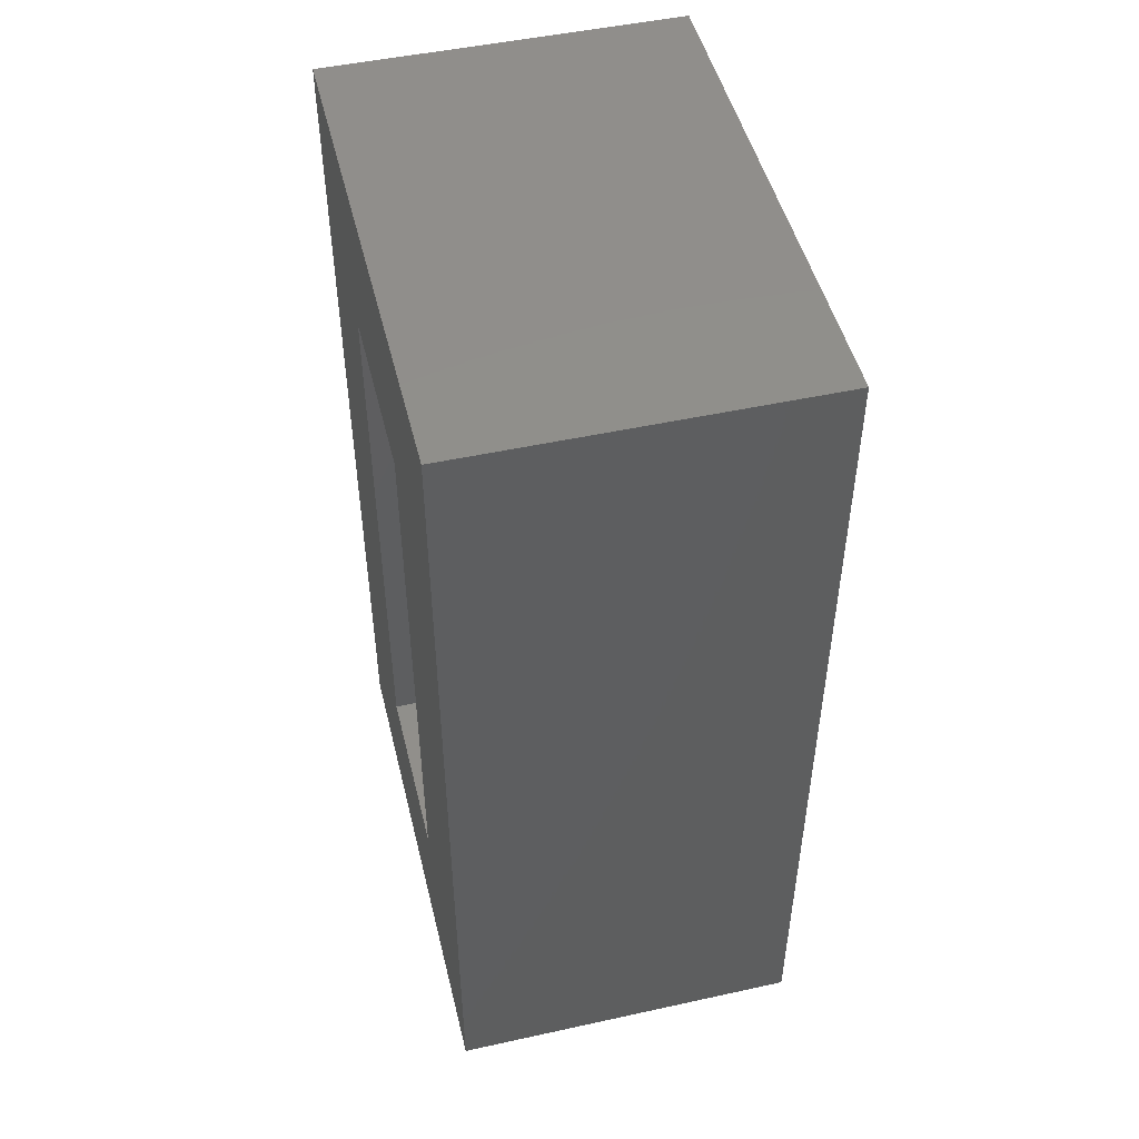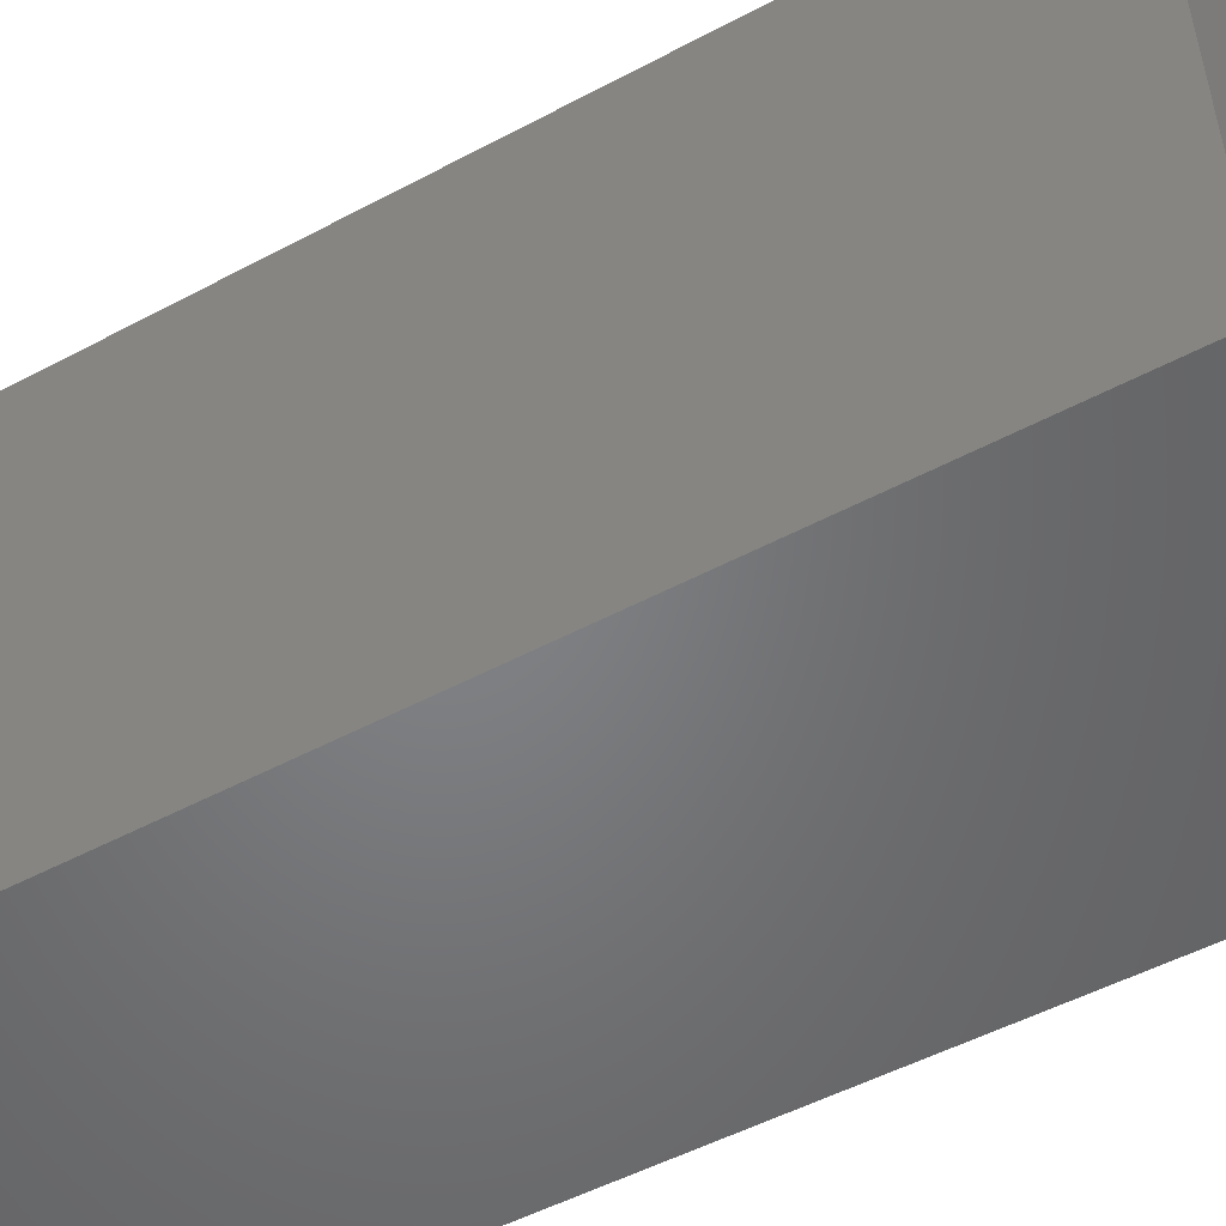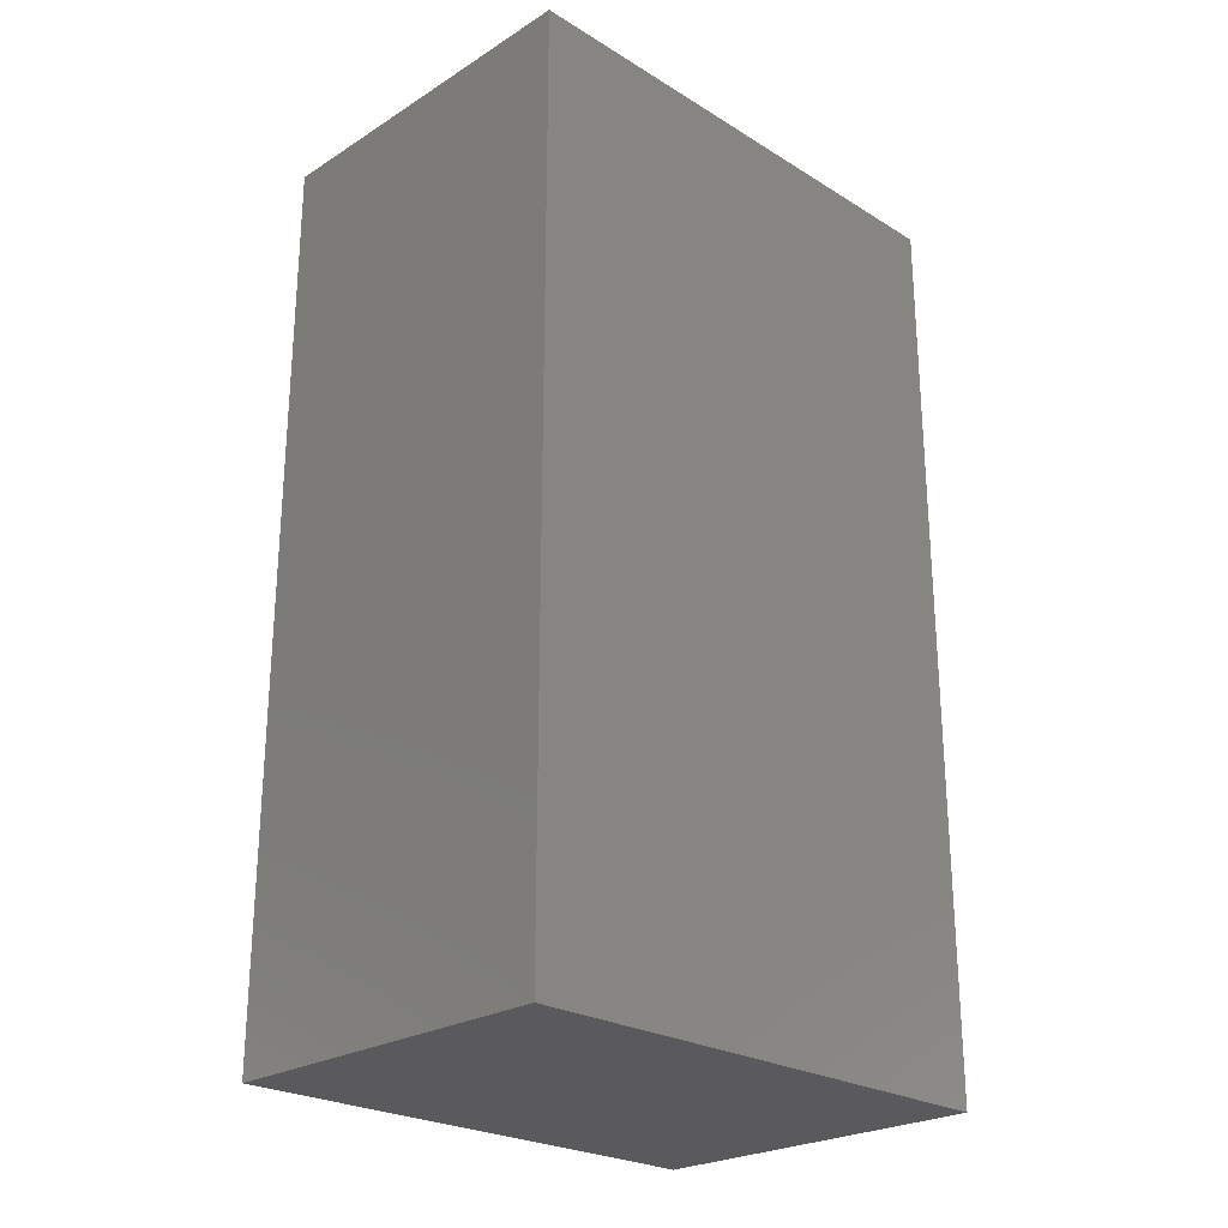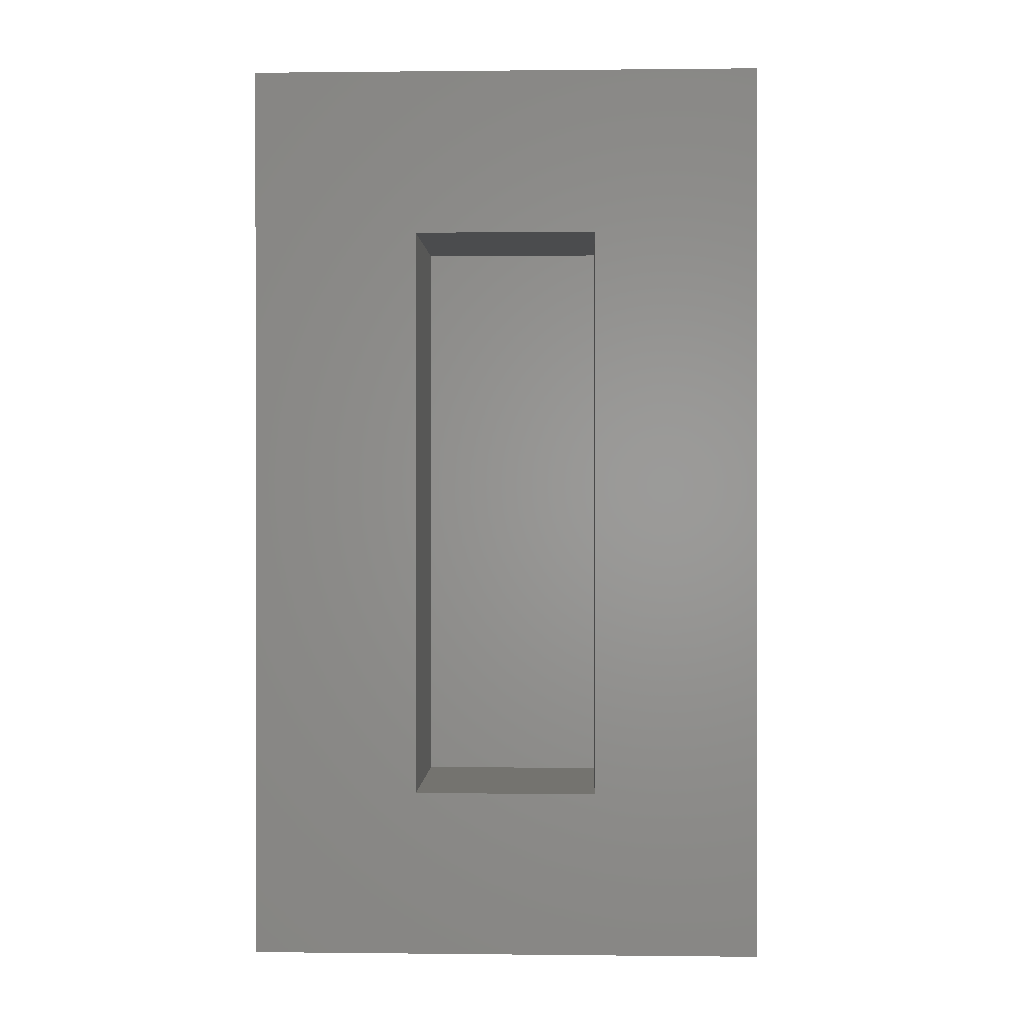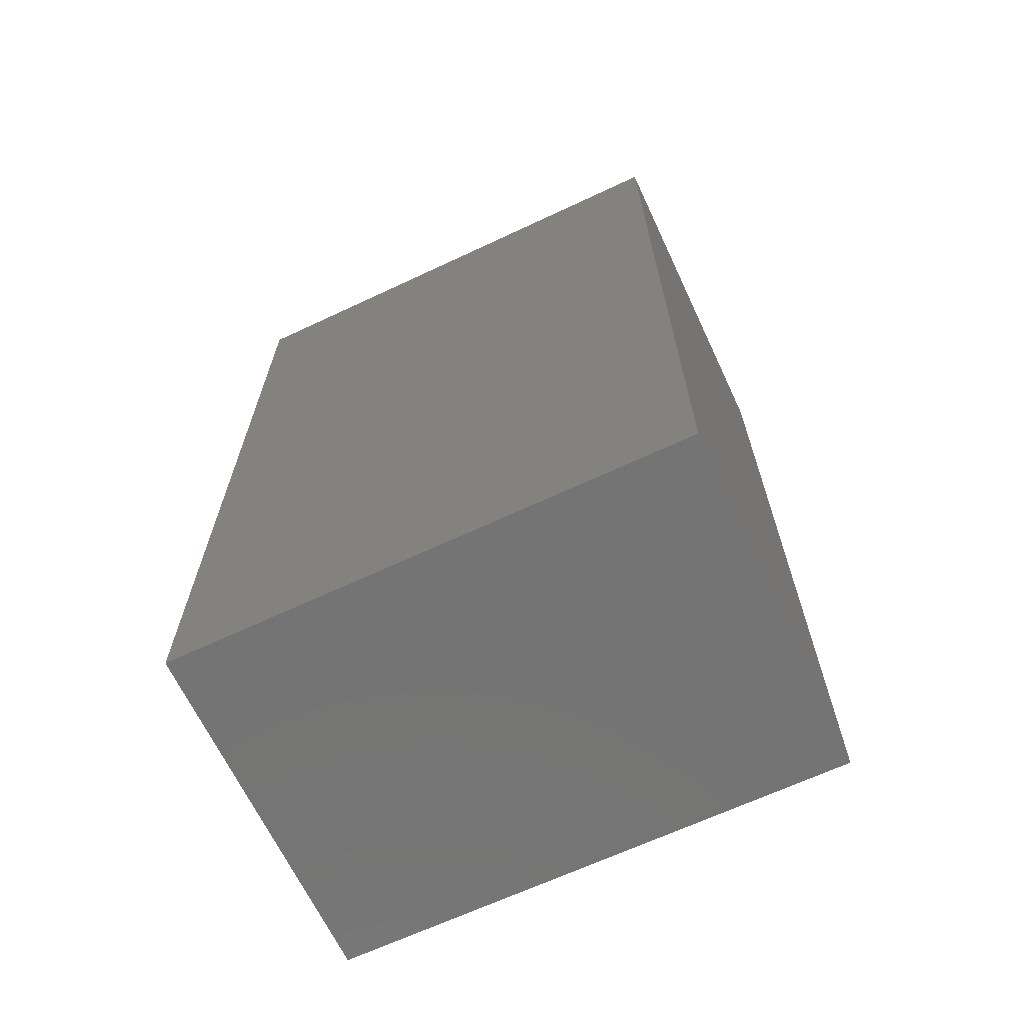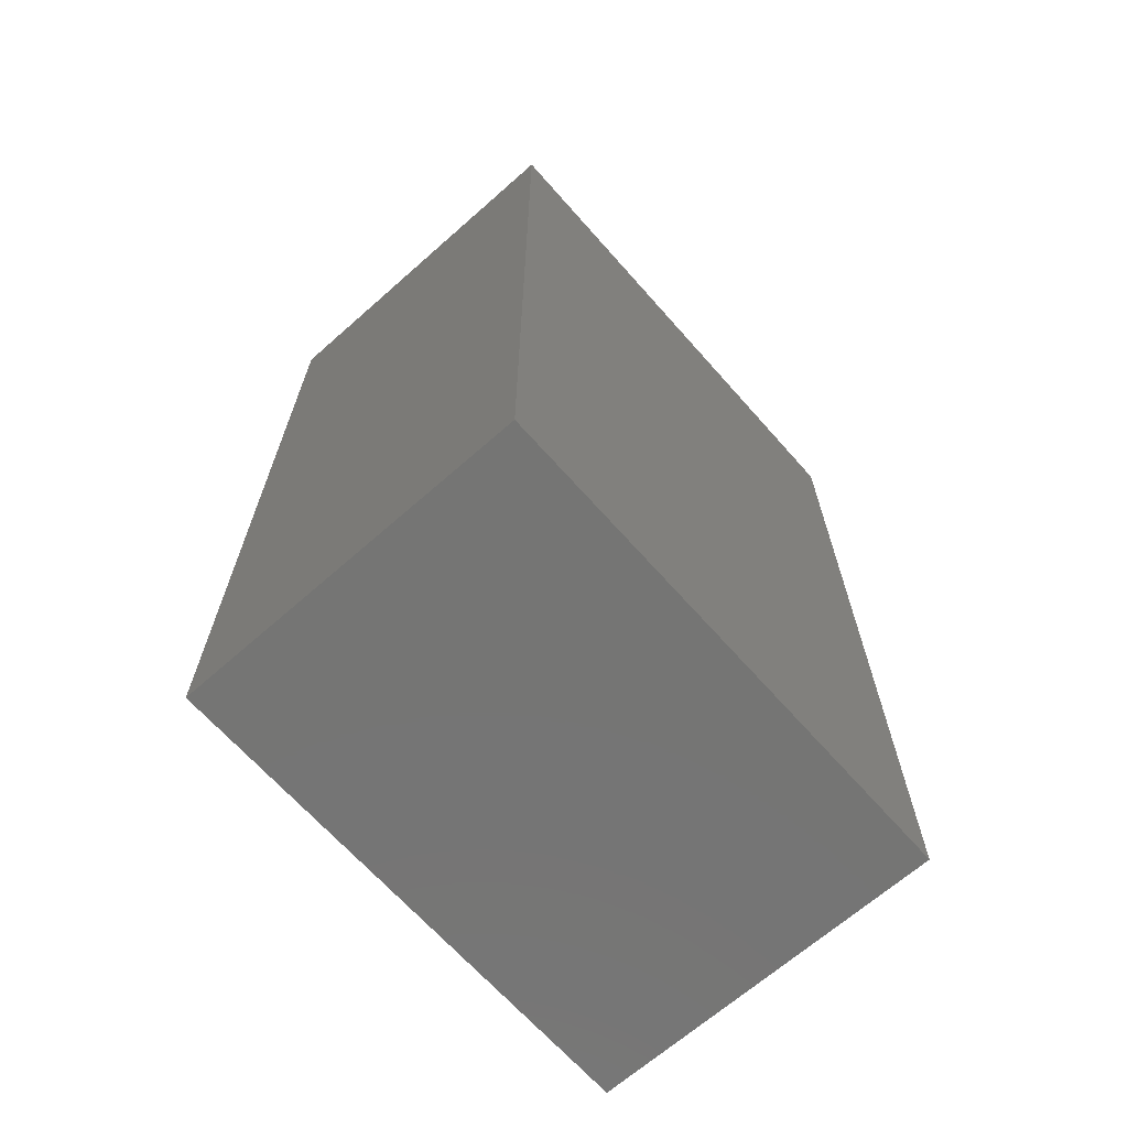
<metadata>
{"format":"stl","ext":"stl","renderer":"f3d","projection":"perspective","resolution":1024,"background":"white","views":[{"elev":48.8,"azim":166.3,"up":"+Y"},{"elev":-51.3,"azim":-59.9,"up":"+Z"},{"elev":-24.8,"azim":-134.7,"up":"+Y"},{"elev":0.4,"azim":92.3,"up":"+Y"},{"elev":-66.4,"azim":-64.8,"up":"+Y"},{"elev":-67.1,"azim":-138.5,"up":"+Y"}]}
</metadata>
<code>
# stl→obj: 16 verts, 28 faces
v 1.647e-17 0.2031 0.4531
v 1.526e-17 -0.007812 0.2422
v -1.128e-17 0.2031 -0.2031
v 9.121e-19 -0.007812 0.007812
v 5.291e-17 -0.9531 -0.2031
v 4.168e-17 -0.7422 0.007812
v 8.065e-17 -0.9531 0.4531
v 5.603e-17 -0.7422 0.2422
v -0.2422 -0.007812 0.007812
v -0.2422 -0.7422 0.007812
v -0.2422 -0.007812 0.2422
v -0.2422 -0.7422 0.2422
v -0.4531 0.2031 -0.2031
v -0.4531 -0.9531 -0.2031
v -0.4531 0.2031 0.4531
v -0.4531 -0.9531 0.4531
f 1 2 3
f 3 2 4
f 3 4 5
f 5 4 6
f 5 6 7
f 7 6 8
f 7 8 1
f 1 8 2
f 9 10 4
f 4 10 6
f 2 8 11
f 11 8 12
f 11 9 2
f 2 9 4
f 12 8 10
f 10 8 6
f 13 3 14
f 14 3 5
f 1 15 7
f 7 15 16
f 15 13 16
f 16 13 14
f 13 15 3
f 3 15 1
f 14 5 16
f 16 5 7
f 11 12 9
f 9 12 10

</code>
